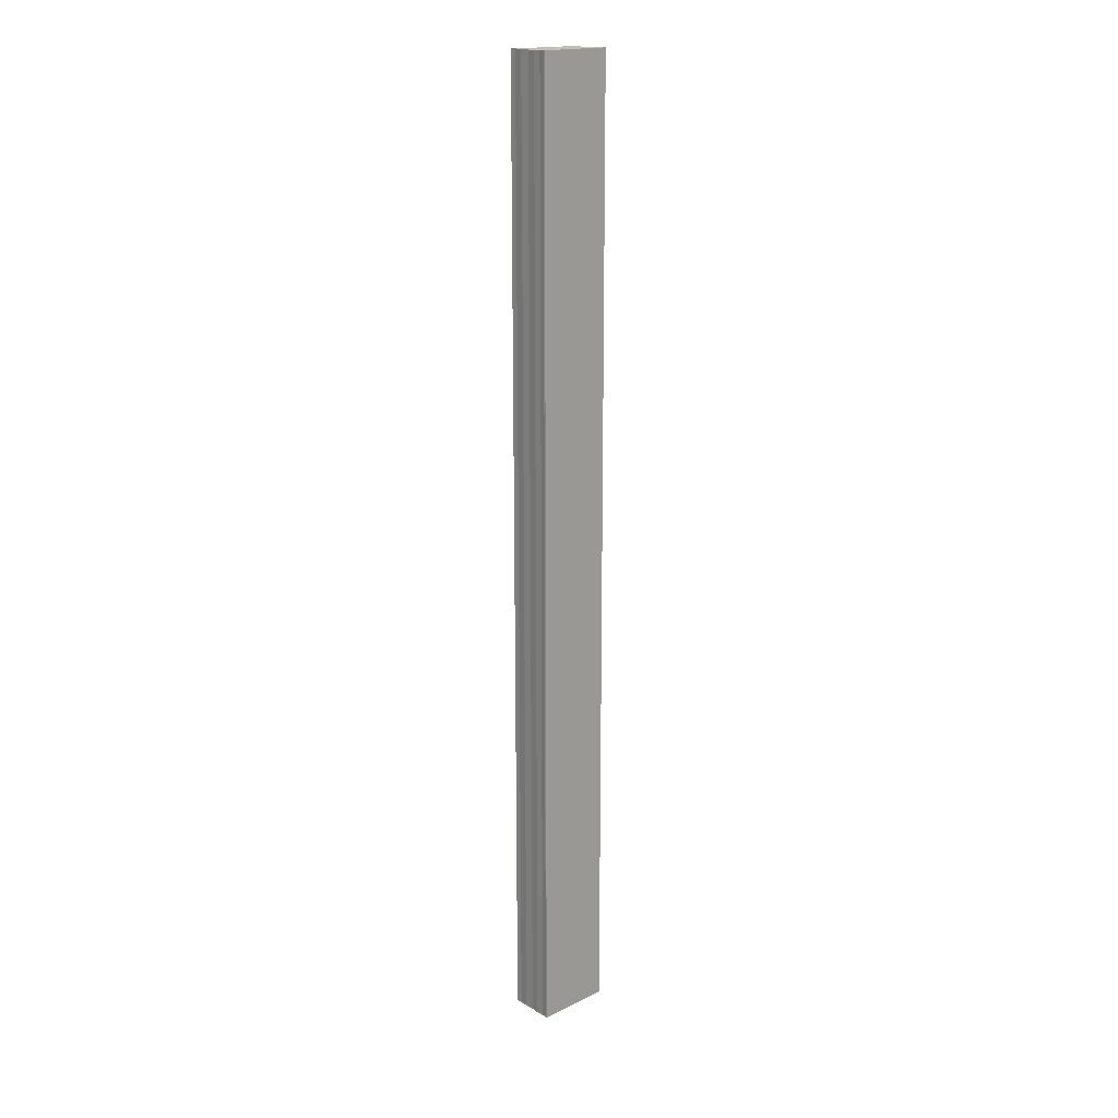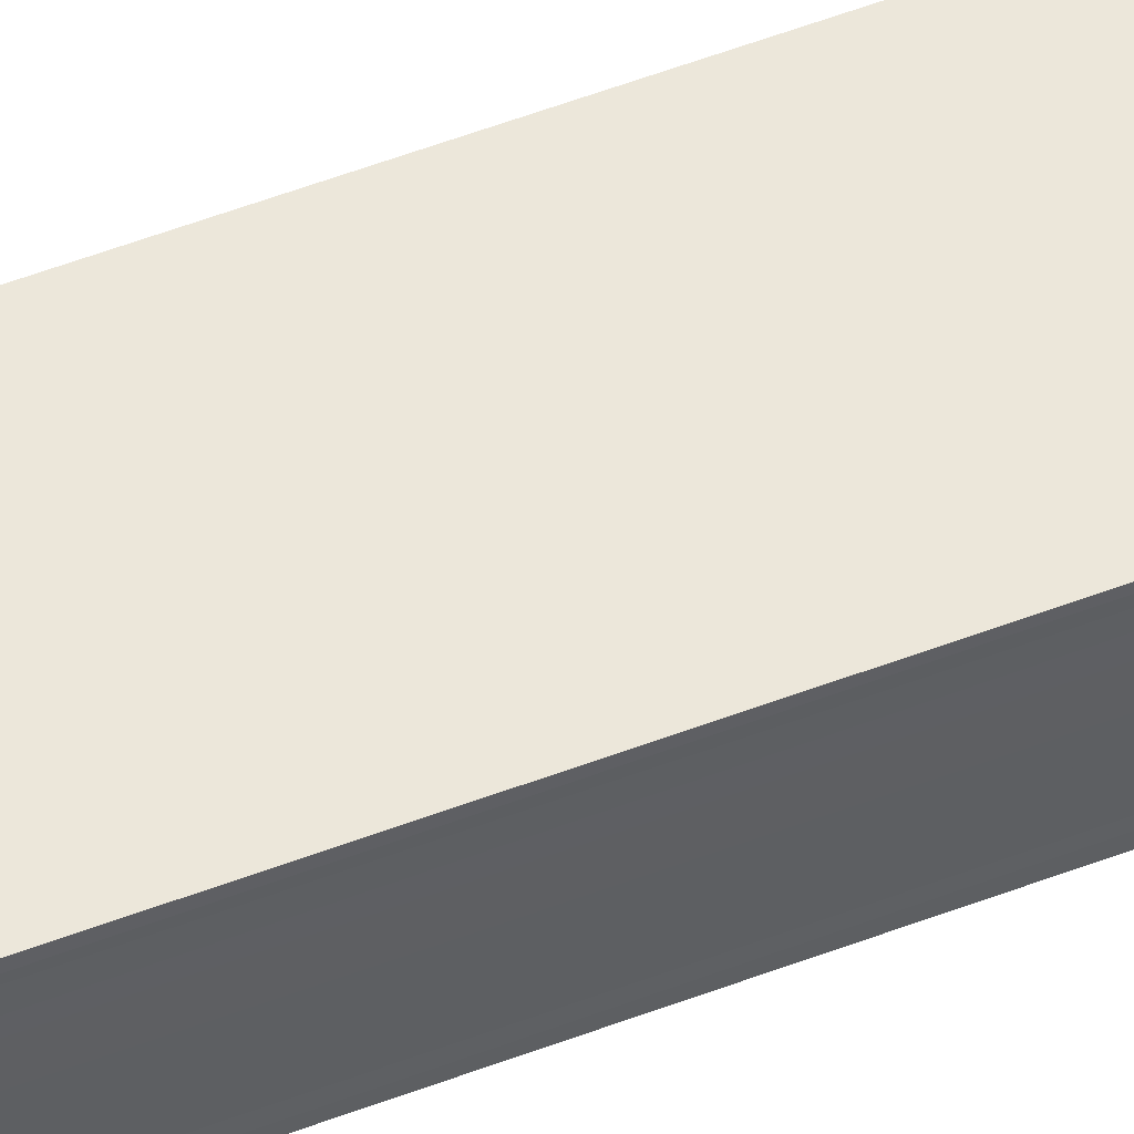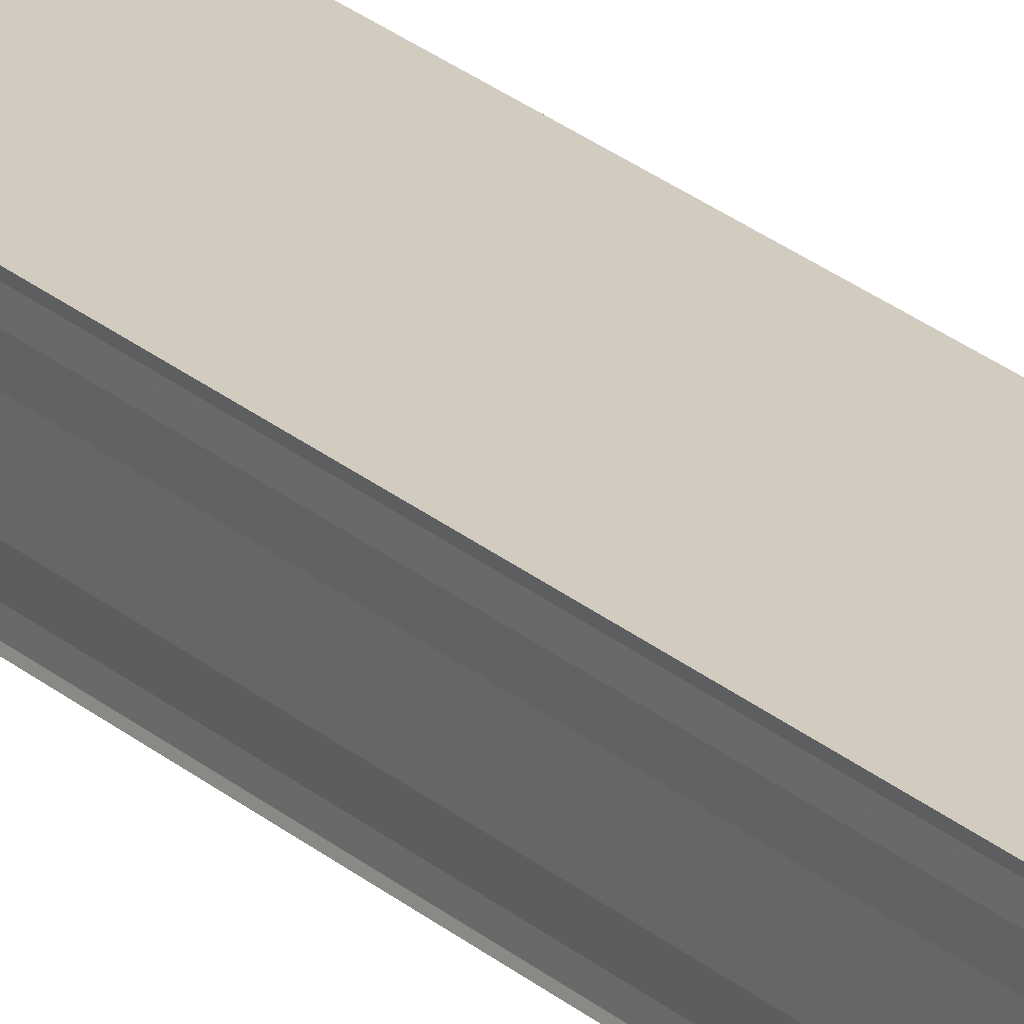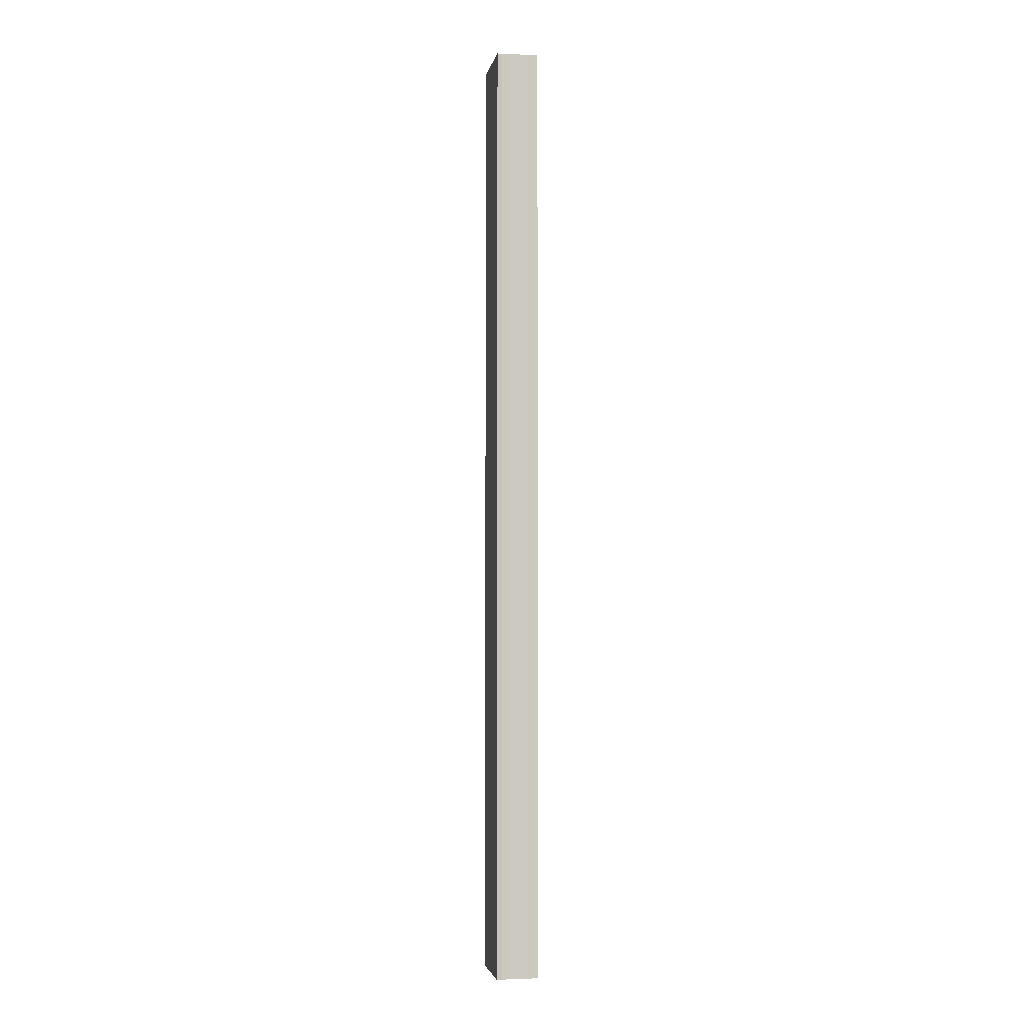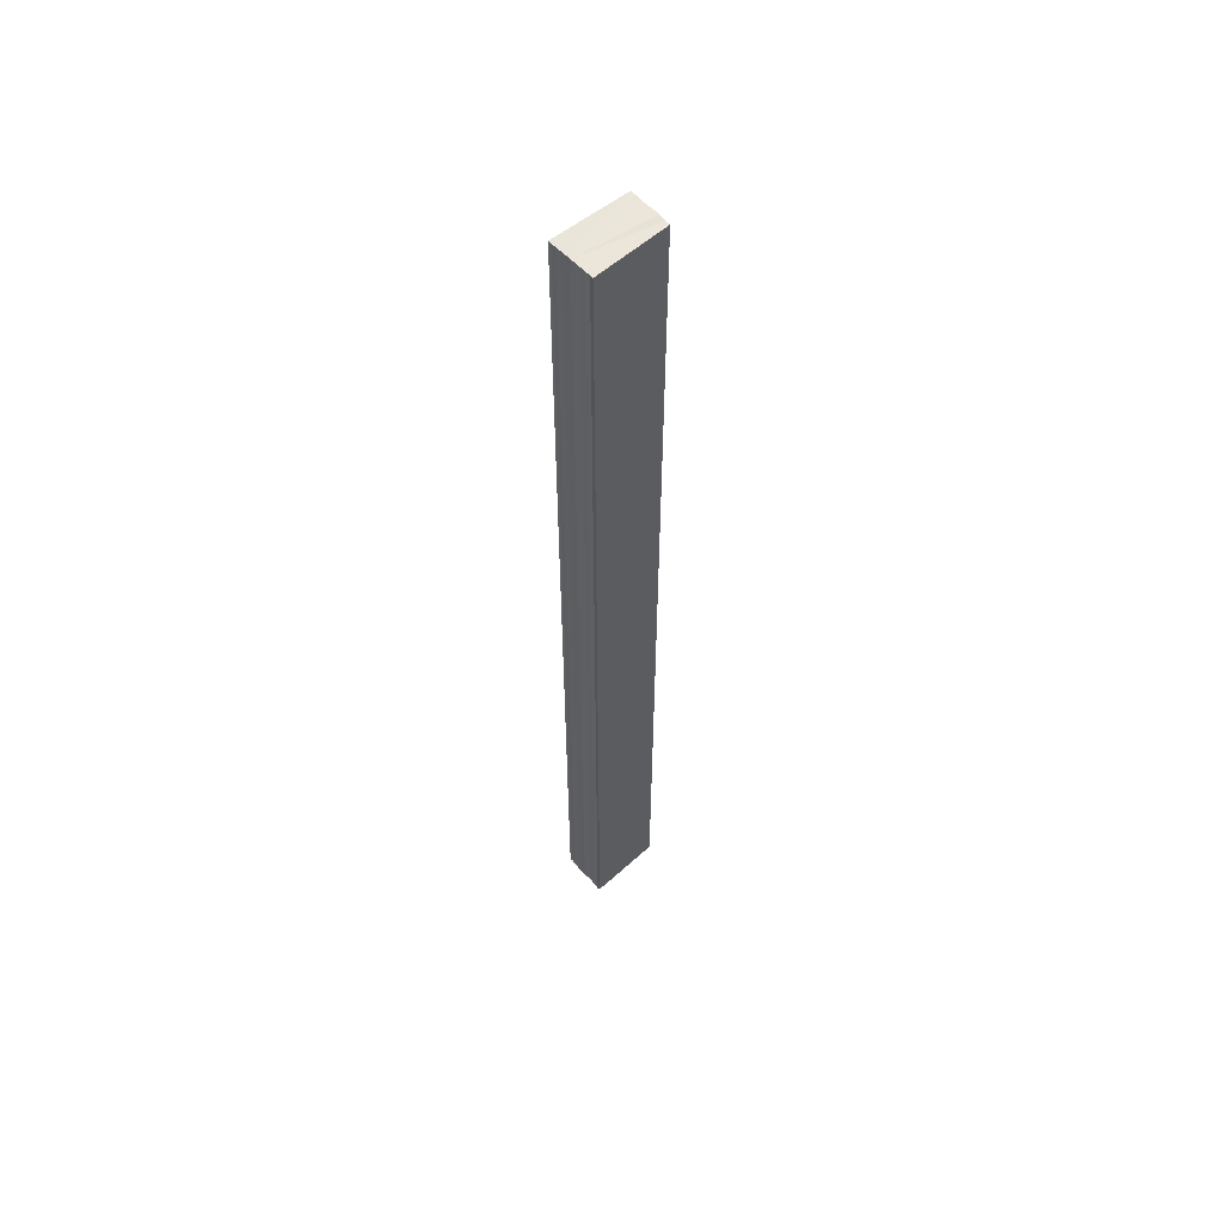
<metadata>
{"format":"obj","ext":"obj","renderer":"f3d","projection":"perspective","resolution":1024,"background":"white","views":[{"elev":17.7,"azim":138.9,"up":"+Y"},{"elev":51.5,"azim":-112.8,"up":"+Z"},{"elev":24.7,"azim":144.1,"up":"+Z"},{"elev":-3.2,"azim":-99.1,"up":"+Y"},{"elev":56.9,"azim":138.6,"up":"+Y"}]}
</metadata>
<code>
o 2976
v 2211 1889 7.856
v 2211 1889 7.855
v 2211 1889 7.856
v 2211 1889 7.855
v 2211 1889 7.854
v 2211 1889 7.854
v 2211 1889 7.853
v 2211 1889 7.853
v 2211 1889 7.853
v 2211 1889 7.853
v 2211 1889 7.853
v 2211 1889 7.853
v 2211 1889 7.854
v 2211 1889 7.855
v 2211 1889 7.856
v 2211 1889 7.857
v 2211 1889 7.858
v 2211 1889 7.859
v 2211 1889 7.859
v 2211 1889 7.857
v 2211 1889 7.853
v 2211 1889 7.853
v 2211 1889 7.853
v 2211 1889 7.853
v 2211 1889 7.853
v 2211 1889 7.854
v 2211 1889 7.855
v 2211 1889 7.856
v 2211 1889 7.857
v 2211 1889 7.858
v 2211 1889 7.859
v 2211 1889 7.859
v 2211 1889 7.857
v 2211 1889 7.858
v 2211 1889 7.858
v 2211 1889 7.859
v 2211 1889 7.859
v 2211 1889 7.859
v 2211 1889 7.859
v 2211 1889 7.859
v 2211 1889 7.859
v 2211 1889 7.859
v 2211 1889 7.859
v 2211 1889 7.859
v 2211 1889 7.858
v 2211 1889 7.859
v 2211 1889 7.857
v 2211 1889 7.858
v 2211 1889 7.856
v 2211 1889 7.857
v 2211 1889 7.855
v 2211 1889 7.856
v 2211 1889 7.854
v 2211 1889 7.855
v 2211 1889 7.853
v 2211 1889 7.854
v 2211 1889 7.853
v 2211 1889 7.854
v 2211 1889 7.855
v 2211 1889 7.854
v 2211 1889 7.856
v 2211 1889 7.855
v 2211 1889 7.857
v 2211 1889 7.856
v 2211 1889 7.858
v 2211 1889 7.857
v 2211 1889 7.859
v 2211 1889 7.858
f 1 2 3
f 3 2 4
f 2 5 4
f 4 5 6
f 5 7 6
f 6 7 8
f 7 9 8
f 8 10 11
f 3 11 12
f 3 12 13
f 3 13 14
f 3 14 15
f 3 15 16
f 3 16 17
f 3 17 18
f 3 18 19
f 20 1 3
f 1 21 10
f 22 21 23
f 24 25 22
f 1 26 21
f 1 27 26
f 1 28 27
f 1 29 28
f 1 30 29
f 1 31 30
f 1 32 31
f 33 1 20
f 34 33 20
f 35 33 34
f 36 35 34
f 37 35 36
f 38 37 36
f 39 37 40
f 41 32 42
f 43 44 41
f 45 31 46
f 47 48 45
f 49 50 47
f 51 52 49
f 53 54 51
f 55 56 53
f 57 58 55
f 58 59 60
f 59 61 62
f 61 63 64
f 63 65 66
f 65 67 68

</code>
